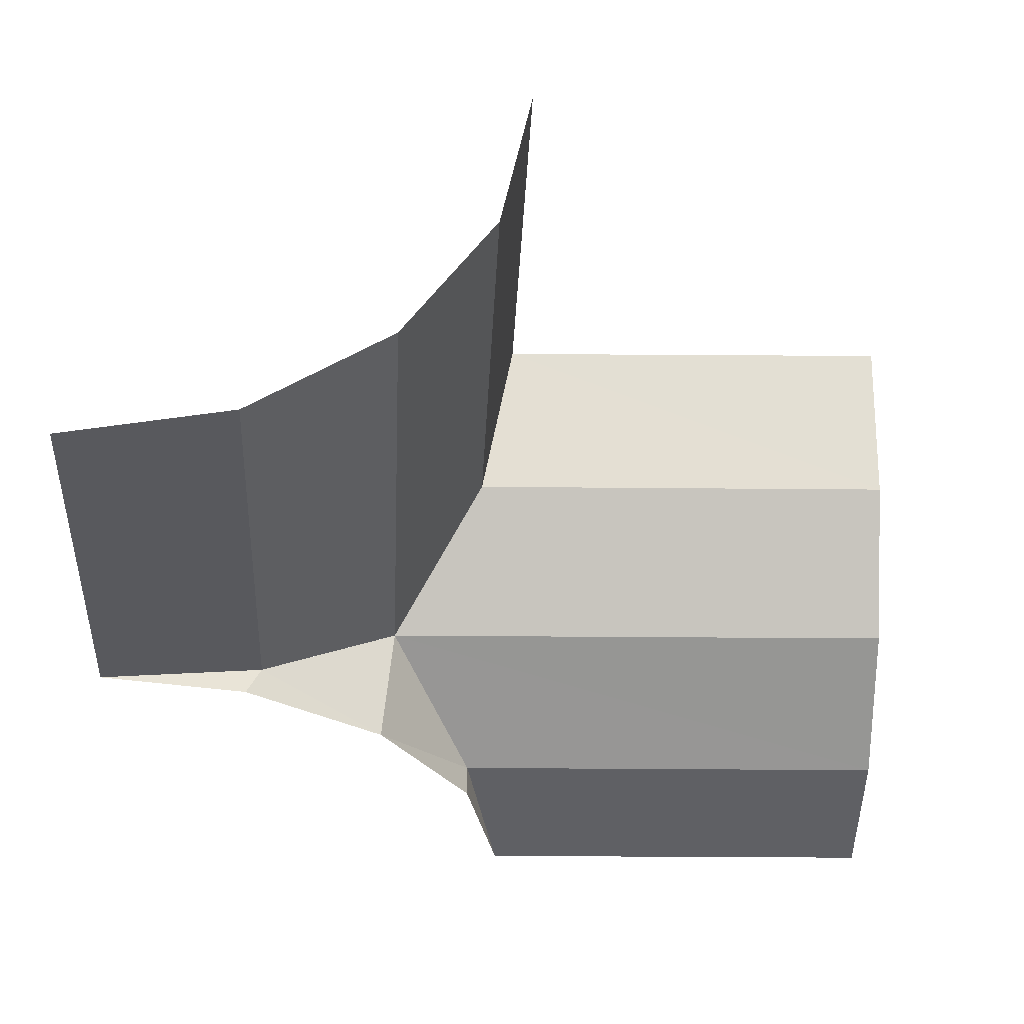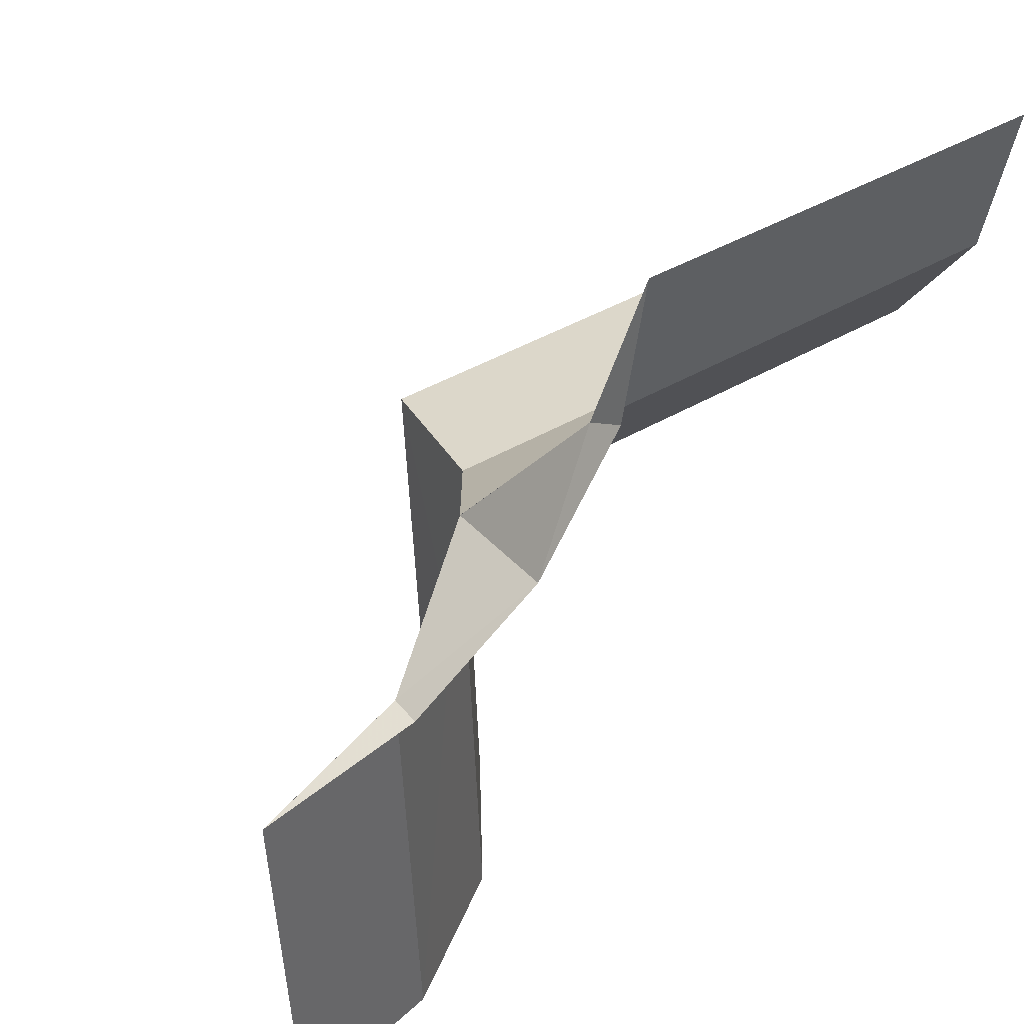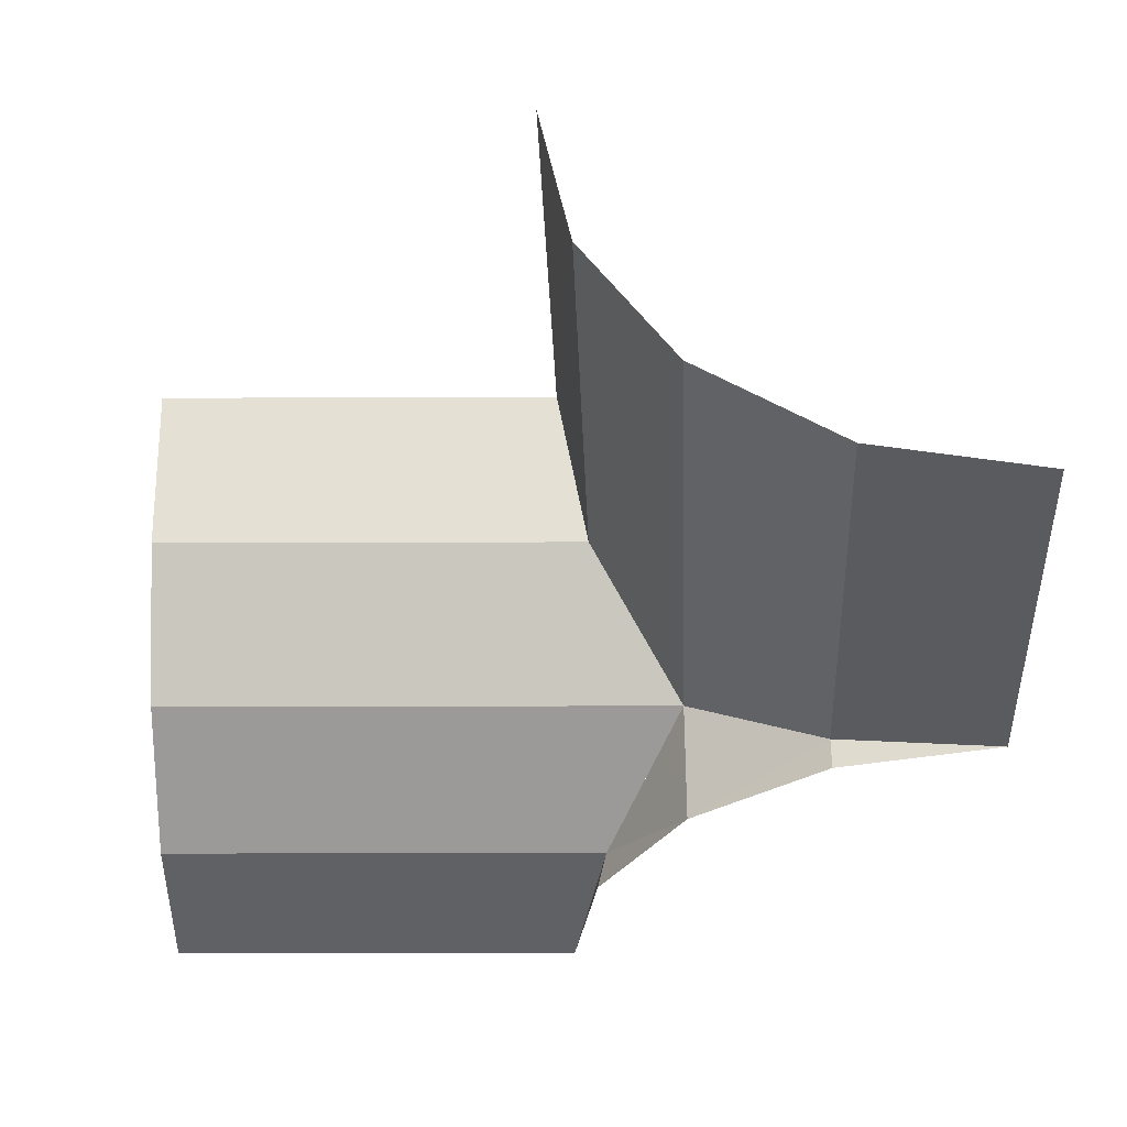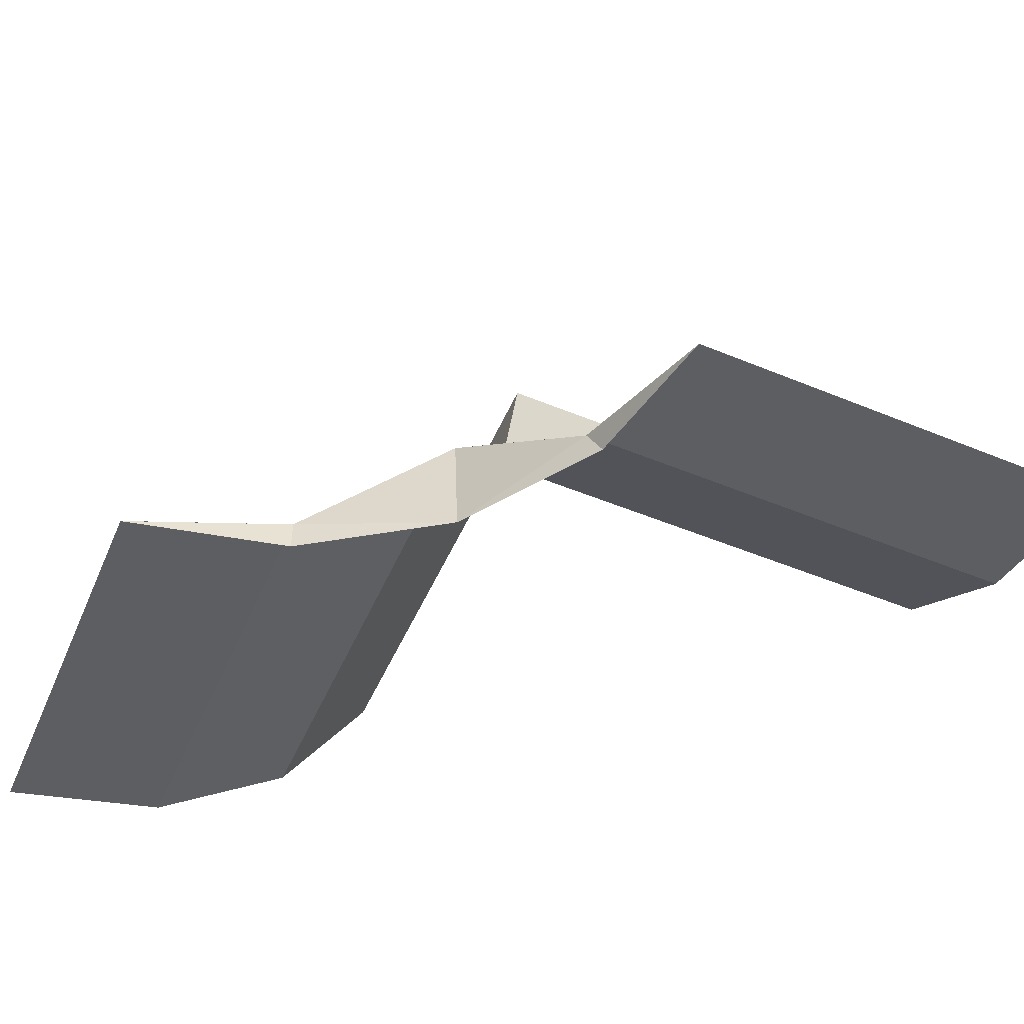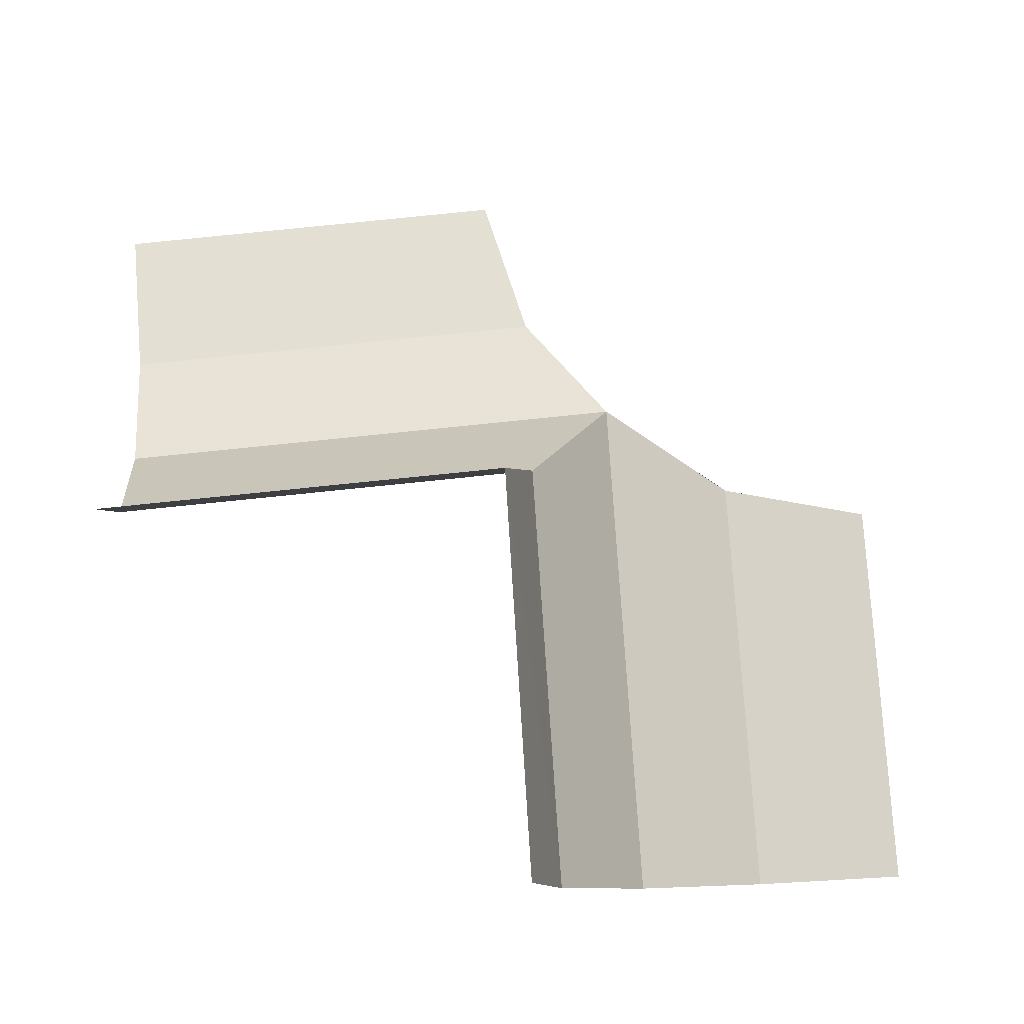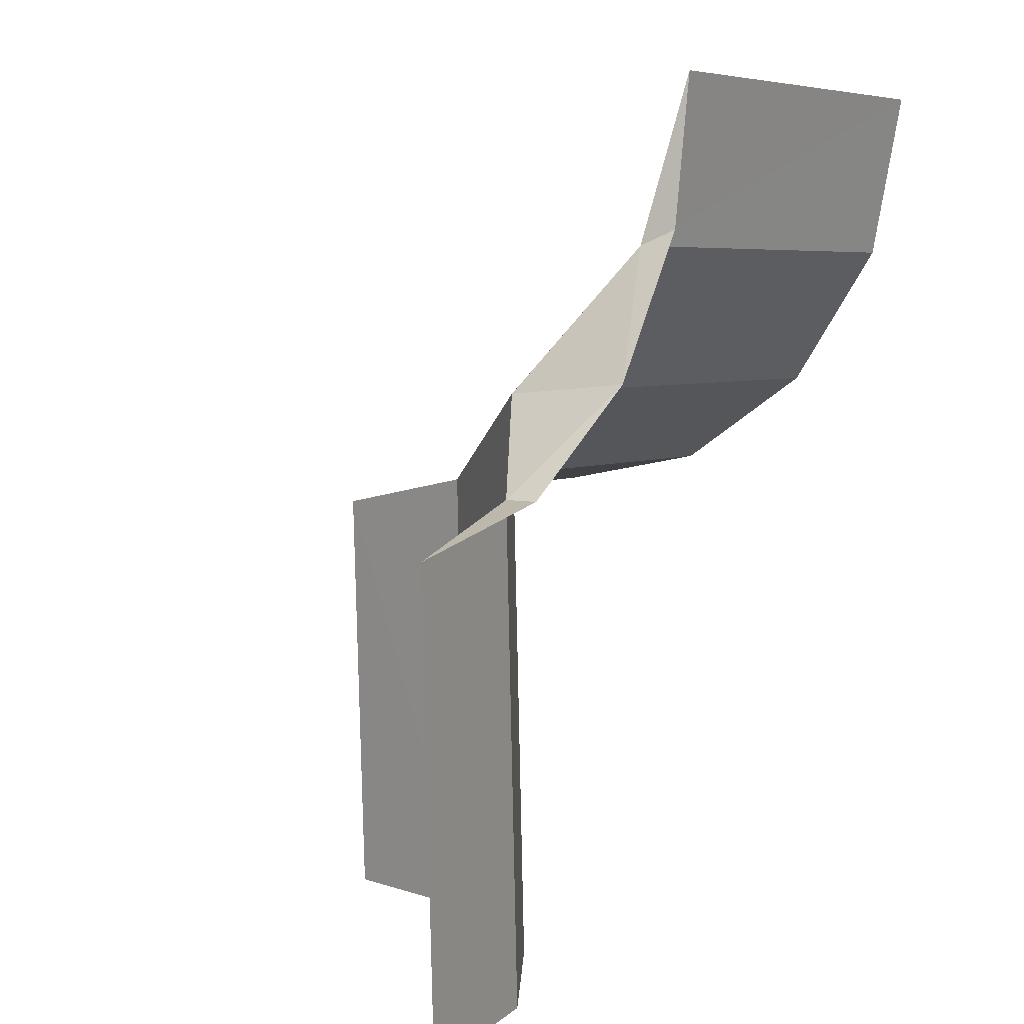
<metadata>
{"format":"obj","ext":"obj","renderer":"f3d","projection":"perspective","resolution":1024,"background":"white","views":[{"elev":-34.0,"azim":87.2,"up":"+Y"},{"elev":42.2,"azim":-35.2,"up":"+Z"},{"elev":-35.6,"azim":-179.8,"up":"+Y"},{"elev":-48.6,"azim":-24.9,"up":"+Y"},{"elev":77.8,"azim":174.1,"up":"+Y"},{"elev":5.1,"azim":-53.9,"up":"+Z"}]}
</metadata>
<code>
v 0.05175 0 -0.05
v 0.1 0 -0.05
v 0.1 -0.01915 -0.0462
v 0.04795 -0.01915 -0.0462
v 0.04795 -0.01915 -0.0462
v 0.1 -0.01915 -0.0462
v 0.1 -0.03535 -0.03535
v 0.0367 -0.03535 -0.03535
v 0.0367 -0.03535 -0.03535
v 0.1 -0.03535 -0.03535
v 0.1 -0.0462 -0.01915
v 0.0458 -0.04619 -0.01913
v 0.0458 -0.04619 -0.01913
v 0.1 -0.0462 -0.01915
v 0.1 -0.05 0
v 0.04965 -0.05 0
v 0.05175 0 -0.05
v 0.04795 -0.01915 -0.0462
v 0.04985 -0.01915 -0.0982
v 0.05365 0 -0.0981
v 0.04795 -0.01915 -0.0462
v 0.0367 -0.03535 -0.03535
v 0.03905 -0.03535 -0.0986
v 0.04985 -0.01915 -0.0982
v 0.0367 -0.03535 -0.03535
v 0.02085 -0.0462 -0.04545
v 0.0228 -0.0462 -0.0992
v 0.03905 -0.03535 -0.0986
v 0.02085 -0.0462 -0.04545
v 0.00185 -0.05 -0.04995
v 0.0037 -0.05 -0.09995
v 0.0228 -0.0462 -0.0992
v 0.0458 -0.04619 -0.01913
v 0.04965 -0.05 0
v 0.04687 -0.05 -0.01741
v 0.0458 -0.04619 -0.01913
v 0.04687 -0.05 -0.01741
v 0.03664 -0.05 -0.03402
v 0.0458 -0.04619 -0.01913
v 0.03664 -0.05 -0.03402
v 0.0367 -0.03535 -0.03535
v 0.0367 -0.03535 -0.03535
v 0.03664 -0.05 -0.03402
v 0.02083 -0.04619 -0.04546
v 0.03664 -0.05 -0.03402
v 0.02083 -0.05 -0.04546
v 0.02083 -0.04619 -0.04546
v 0.02083 -0.04619 -0.04546
v 0.02083 -0.05 -0.04546
v 0.00185 -0.05 -0.04997
g mesh6895798
f 1 2 3
f 3 4 1
f 5 6 7
f 7 8 5
f 9 10 11
f 11 12 9
f 13 14 15
f 15 16 13
f 17 18 19
f 19 20 17
f 21 22 23
f 23 24 21
f 25 26 27
f 27 28 25
f 29 30 31
f 31 32 29
f 33 34 35
f 36 37 38
f 39 40 41
f 42 43 44
f 45 46 47
f 48 49 50

</code>
